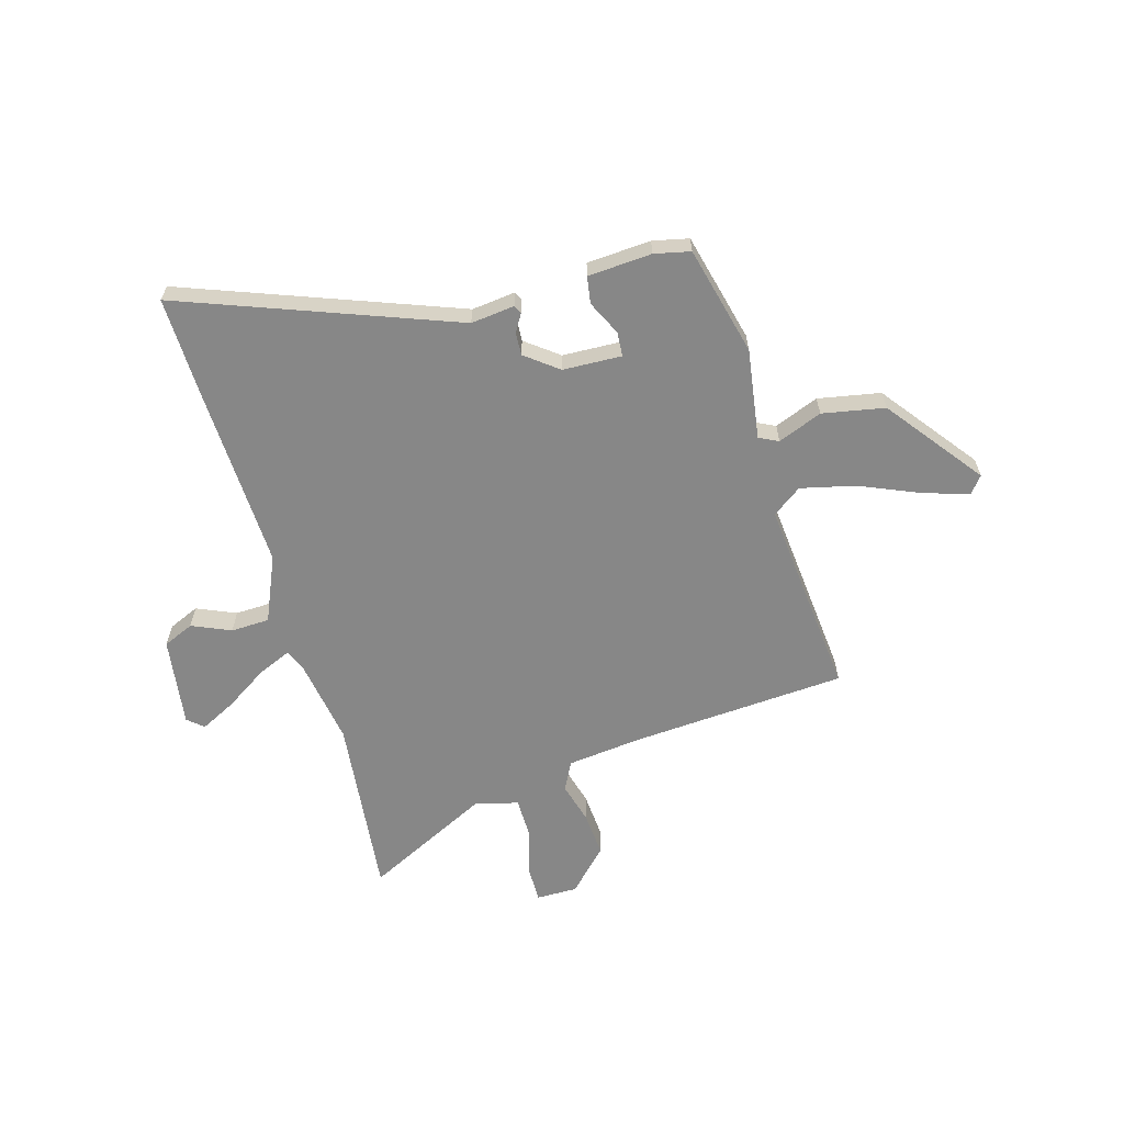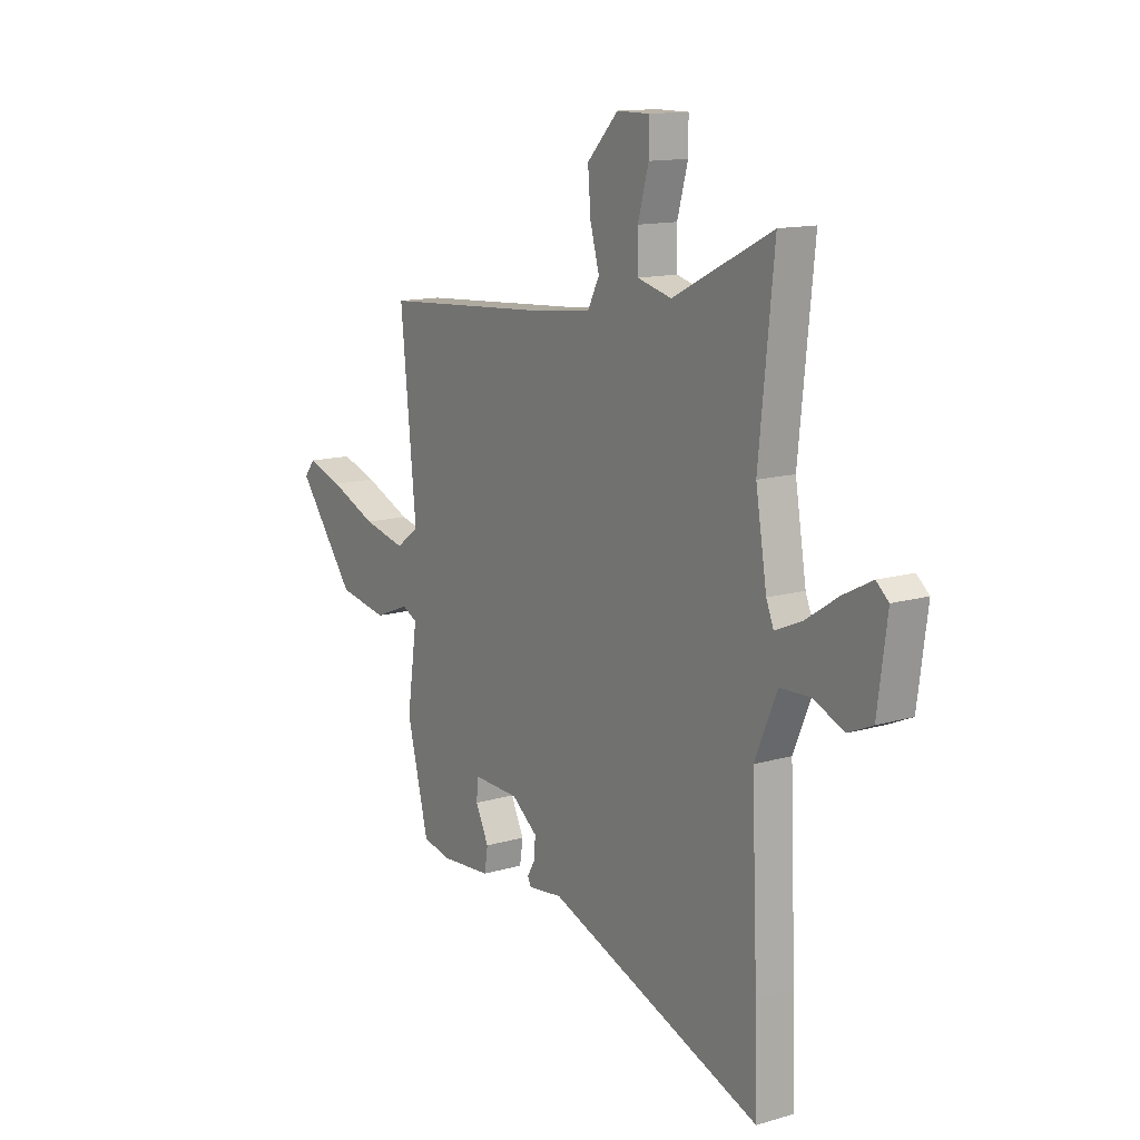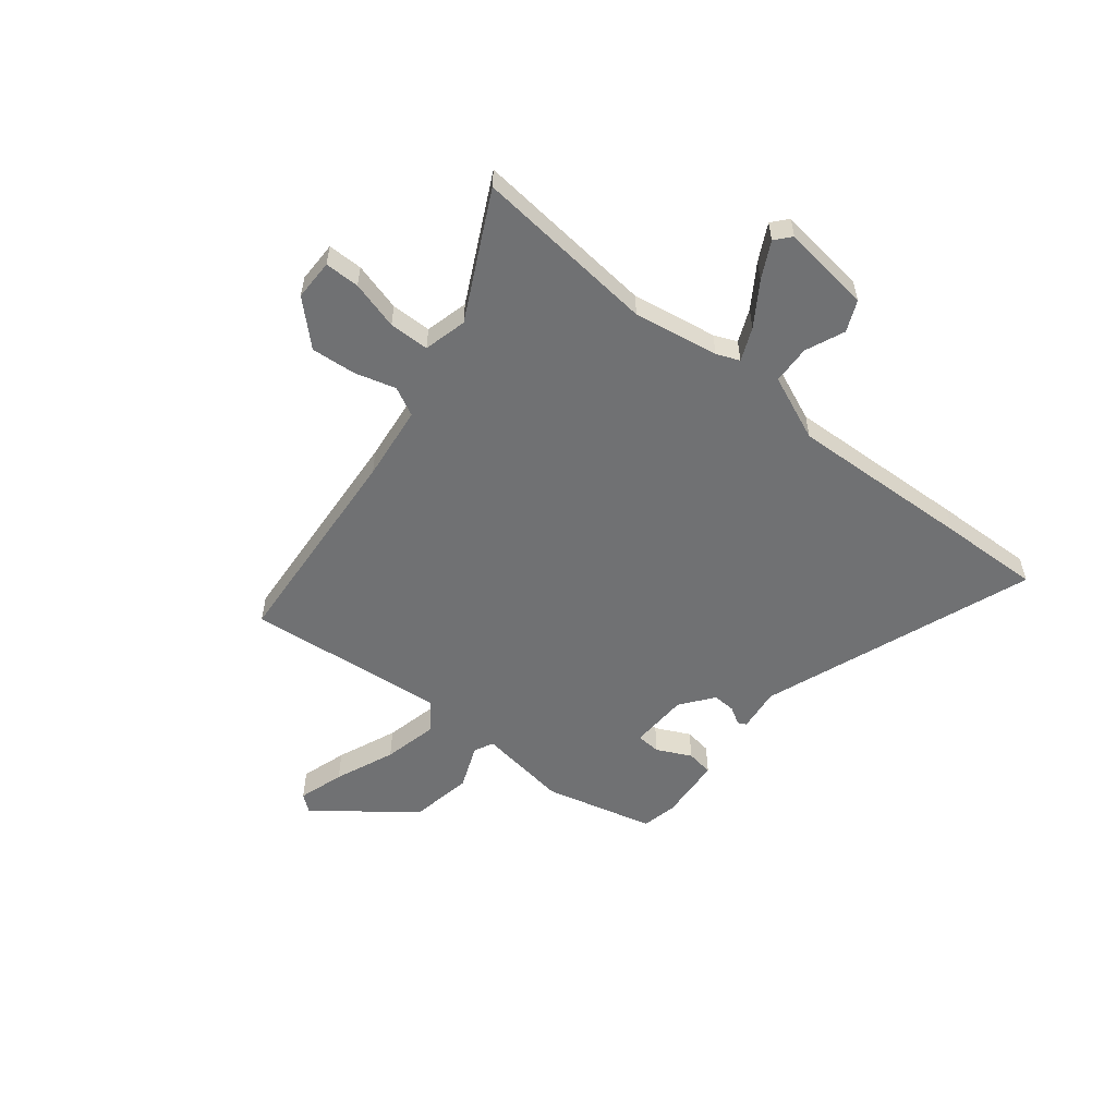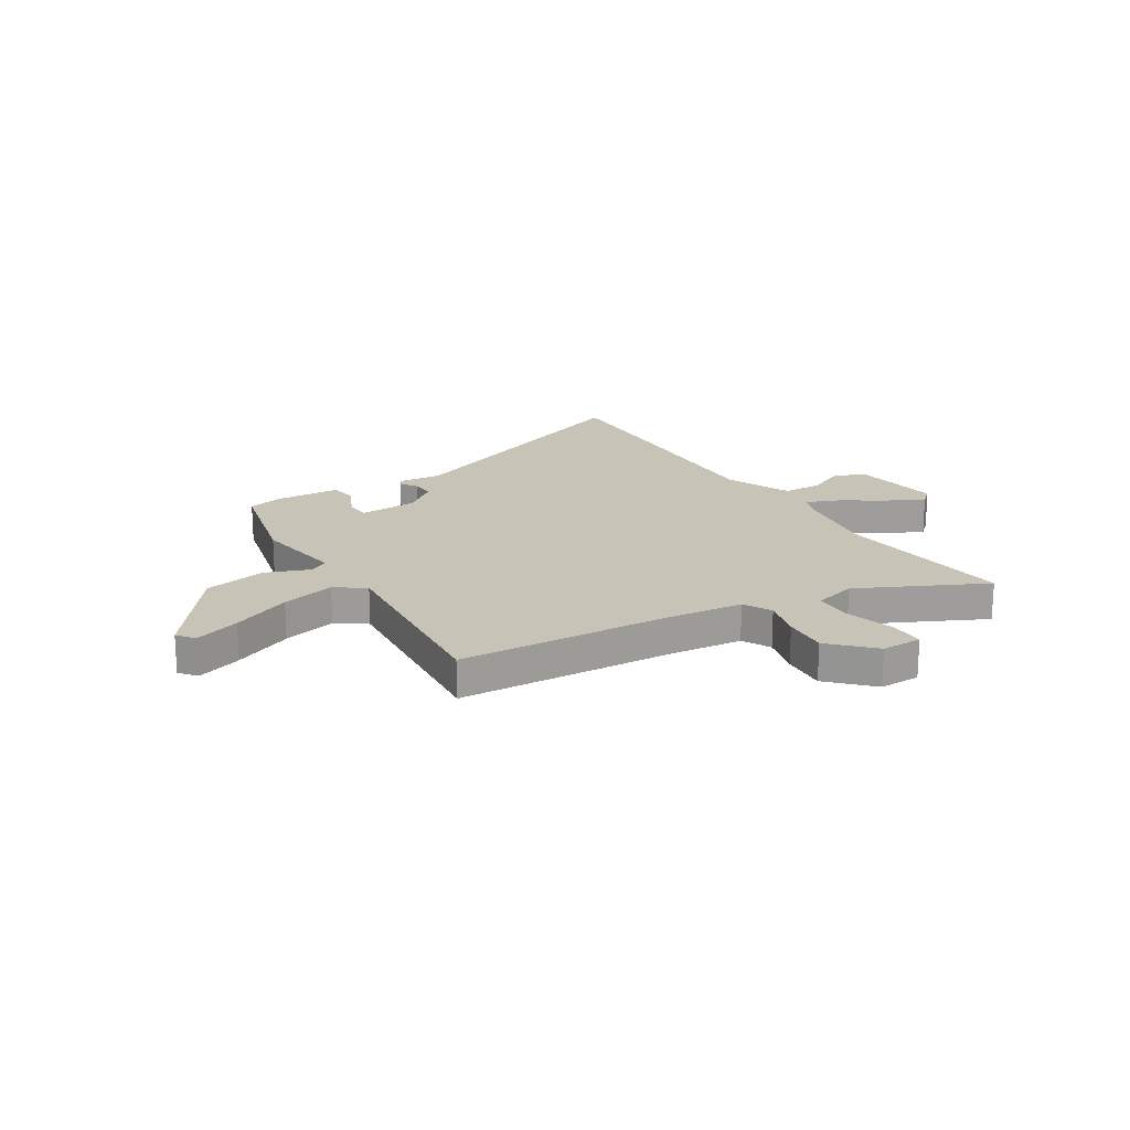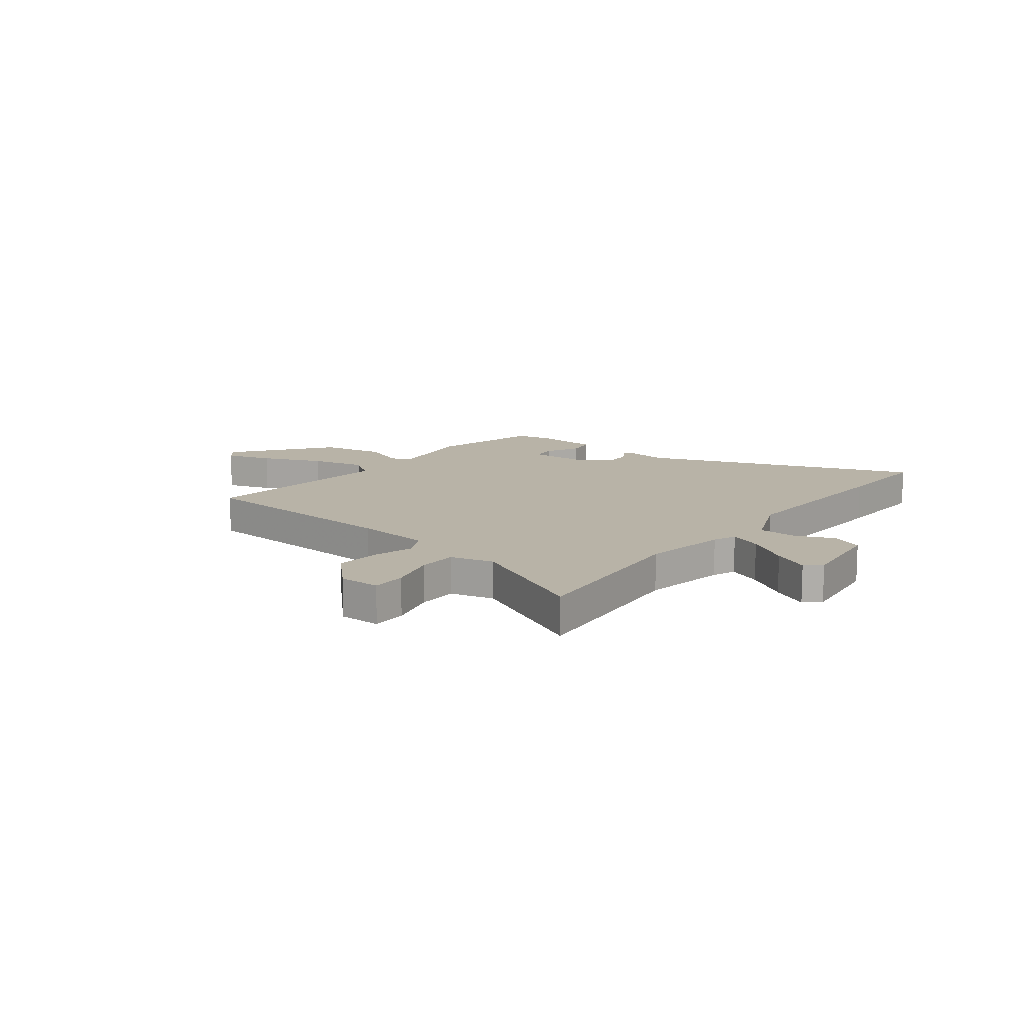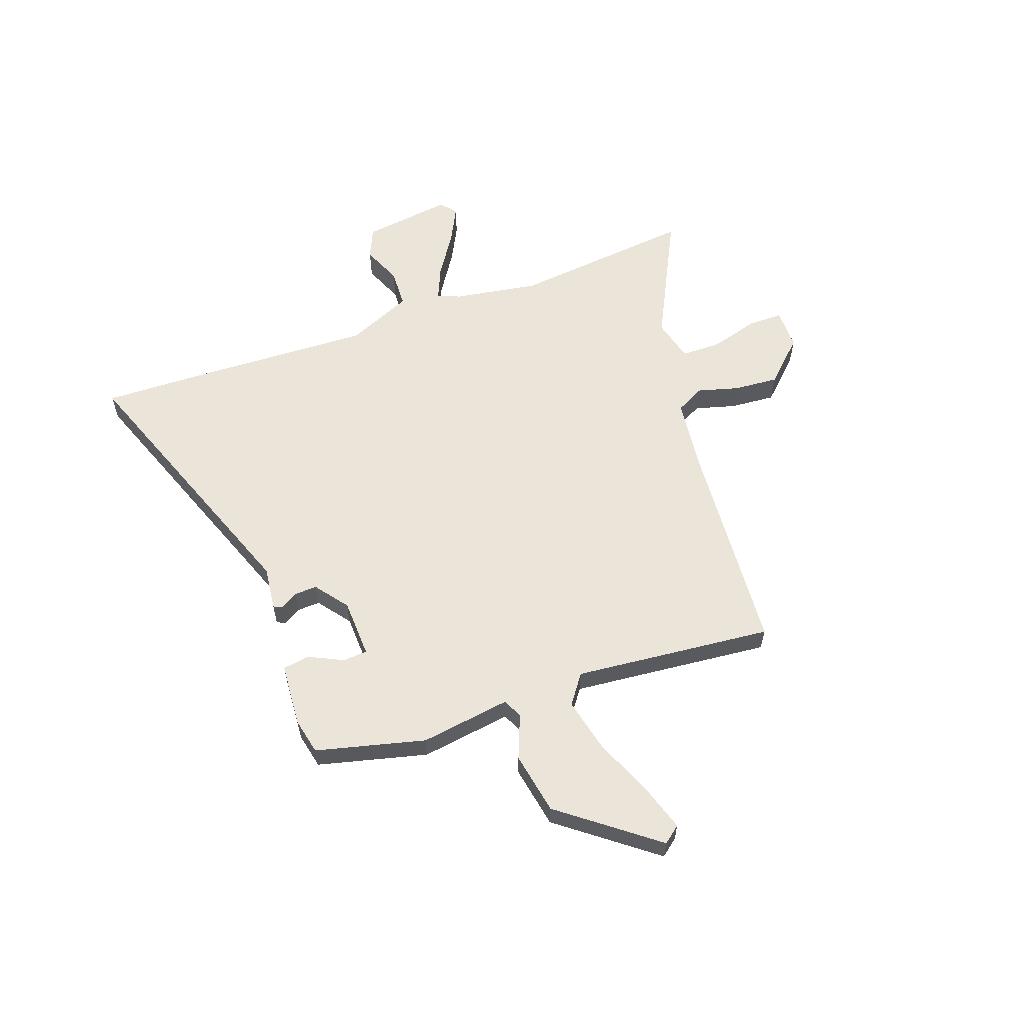
<metadata>
{"format":"obj","ext":"obj","renderer":"f3d","projection":"perspective","resolution":1024,"background":"white","views":[{"elev":-62.5,"azim":-164.2,"up":"+Y"},{"elev":13.3,"azim":56.3,"up":"+Z"},{"elev":-55.2,"azim":51.4,"up":"+Y"},{"elev":19.8,"azim":-32.6,"up":"+Y"},{"elev":12.9,"azim":37.5,"up":"+Y"},{"elev":59.6,"azim":-109.9,"up":"+Y"}]}
</metadata>
<code>
v 0.516 0.07 0.655
v 0.48 0.07 0.304
v 0.507 0.07 0.141
v 0.525 0.07 0.097
v 0.588 0.07 0.124
v 0.669 0.07 0.177
v 0.739 0.07 0.213
v 0.769 0.07 0.187
v 0.746 0.07 0.015
v 0.687 0.07 -0.011
v 0.612 0.07 0.021
v 0.538 0.07 0.018
v 0.484 0.07 -0.108
v 0.499 0.07 -0.461
v 0.505 0.07 -0.655
v -0.018 0.07 -0.461
v -0.102 0.07 -0.471
v -0.11 0.07 -0.455
v -0.09 0.07 -0.421
v -0.088 0.07 -0.377
v -0.151 0.07 -0.329
v -0.264 0.07 -0.325
v -0.267 0.07 -0.372
v -0.235 0.07 -0.438
v -0.243 0.07 -0.49
v -0.366 0.07 -0.499
v -0.435 0.07 -0.484
v -0.488 0.07 -0.274
v -0.463 0.07 -0.1
v -0.5 0.07 -0.082
v -0.585 0.07 -0.116
v -0.705 0.07 -0.094
v -0.846 0.07 0.089
v -0.82 0.07 0.122
v -0.732 0.07 0.094
v -0.617 0.07 0.046
v -0.513 0.07 0.022
v -0.457 0.07 0.063
v -0.495 0.07 0.446
v -0.082 0.07 0.476
v 0.063 0.07 0.493
v 0.091 0.07 0.548
v 0.069 0.07 0.627
v 0.062 0.07 0.713
v 0.138 0.07 0.792
v 0.217 0.07 0.792
v 0.217 0.07 0.725
v 0.191 0.07 0.632
v 0.192 0.07 0.555
v 0.275 0.07 0.534
v 0.516 0 0.655
v 0.48 0 0.304
v 0.507 0 0.141
v 0.525 0 0.097
v 0.588 0 0.124
v 0.669 0 0.177
v 0.739 0 0.213
v 0.769 0 0.187
v 0.746 0 0.015
v 0.687 0 -0.011
v 0.612 0 0.021
v 0.538 0 0.018
v 0.484 0 -0.108
v 0.499 0 -0.461
v 0.505 0 -0.655
v -0.018 0 -0.461
v -0.102 0 -0.471
v -0.11 0 -0.455
v -0.09 0 -0.421
v -0.088 0 -0.377
v -0.151 0 -0.329
v -0.264 0 -0.325
v -0.267 0 -0.372
v -0.235 0 -0.438
v -0.243 0 -0.49
v -0.366 0 -0.499
v -0.435 0 -0.484
v -0.488 0 -0.274
v -0.463 0 -0.1
v -0.5 0 -0.082
v -0.585 0 -0.116
v -0.705 0 -0.094
v -0.846 0 0.089
v -0.82 0 0.122
v -0.732 0 0.094
v -0.617 0 0.046
v -0.513 0 0.022
v -0.457 0 0.063
v -0.495 0 0.446
v -0.082 0 0.476
v 0.063 0 0.493
v 0.091 0 0.548
v 0.069 0 0.627
v 0.062 0 0.713
v 0.138 0 0.792
v 0.217 0 0.792
v 0.217 0 0.725
v 0.191 0 0.632
v 0.192 0 0.555
v 0.275 0 0.534
f 45 46 47 48
f 45 48 49
f 42 43 44 45
f 42 45 49
f 41 42 49 50
f 38 39 40
f 38 40 41
f 33 34 35 36
f 33 36 37
f 30 31 32 33
f 29 30 33 37
f 26 27 28 29
f 24 25 26 29
f 23 24 29 37
f 22 23 37 38
f 16 17 18 19
f 16 19 20
f 13 14 15 16
f 12 13 16 20
f 8 9 10 11
f 8 11 12
f 5 6 7 8
f 4 5 8 12
f 3 4 12 20
f 50 1 2
f 21 22 38 41
f 20 21 41 50
f 2 3 20 50
f 98 97 96 95
f 99 98 95
f 95 94 93 92
f 99 95 92
f 100 99 92 91
f 90 89 88
f 91 90 88
f 86 85 84 83
f 87 86 83
f 83 82 81 80
f 87 83 80 79
f 79 78 77 76
f 79 76 75 74
f 87 79 74 73
f 88 87 73 72
f 69 68 67 66
f 70 69 66
f 66 65 64 63
f 70 66 63 62
f 61 60 59 58
f 62 61 58
f 58 57 56 55
f 62 58 55 54
f 70 62 54 53
f 52 51 100
f 91 88 72 71
f 100 91 71 70
f 100 70 53 52
f 1 51 52 2
f 2 52 53 3
f 3 53 54 4
f 4 54 55 5
f 5 55 56 6
f 6 56 57 7
f 7 57 58 8
f 8 58 59 9
f 9 59 60 10
f 10 60 61 11
f 11 61 62 12
f 12 62 63 13
f 13 63 64 14
f 14 64 65 15
f 15 65 66 16
f 16 66 67 17
f 17 67 68 18
f 18 68 69 19
f 19 69 70 20
f 20 70 71 21
f 21 71 72 22
f 22 72 73 23
f 23 73 74 24
f 24 74 75 25
f 25 75 76 26
f 26 76 77 27
f 27 77 78 28
f 28 78 79 29
f 29 79 80 30
f 30 80 81 31
f 31 81 82 32
f 32 82 83 33
f 33 83 84 34
f 34 84 85 35
f 35 85 86 36
f 36 86 87 37
f 37 87 88 38
f 38 88 89 39
f 39 89 90 40
f 40 90 91 41
f 41 91 92 42
f 42 92 93 43
f 43 93 94 44
f 44 94 95 45
f 45 95 96 46
f 46 96 97 47
f 47 97 98 48
f 48 98 99 49
f 49 99 100 50
f 50 100 51 1

</code>
